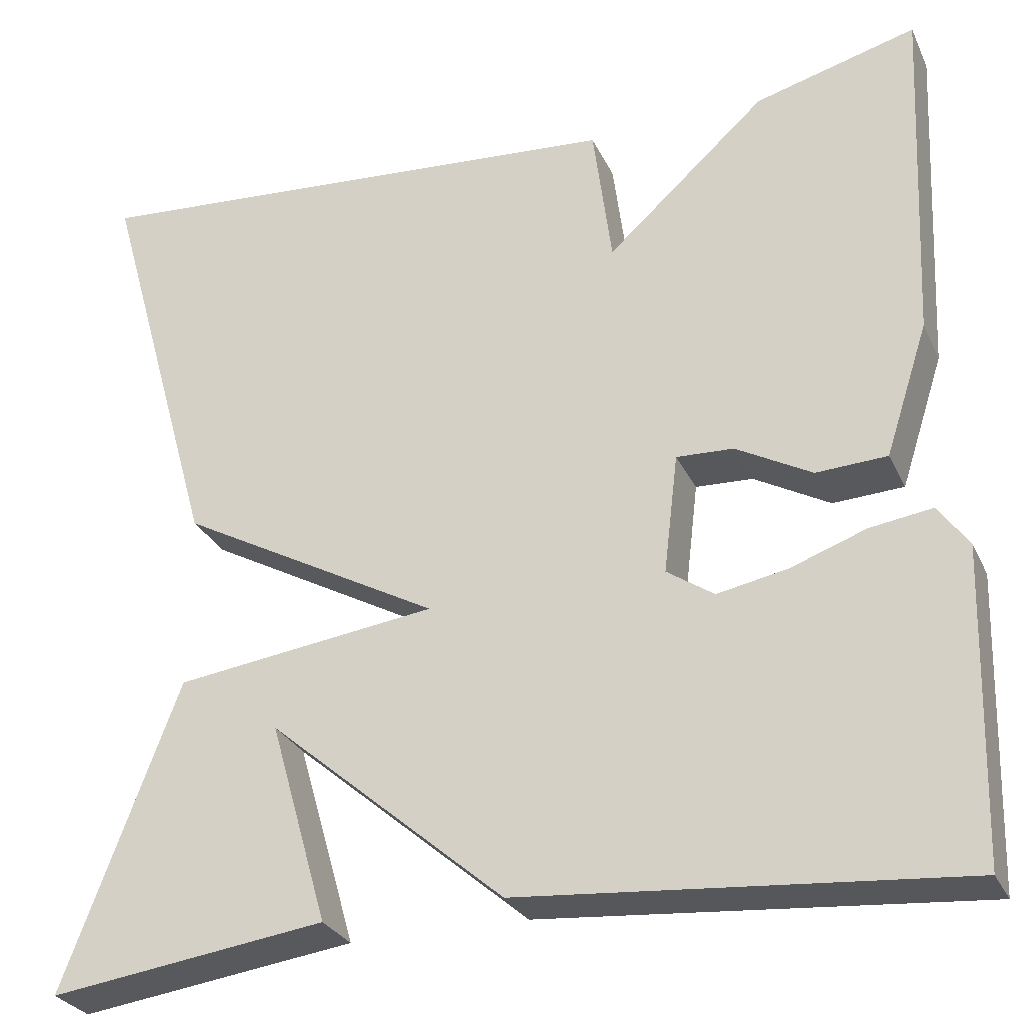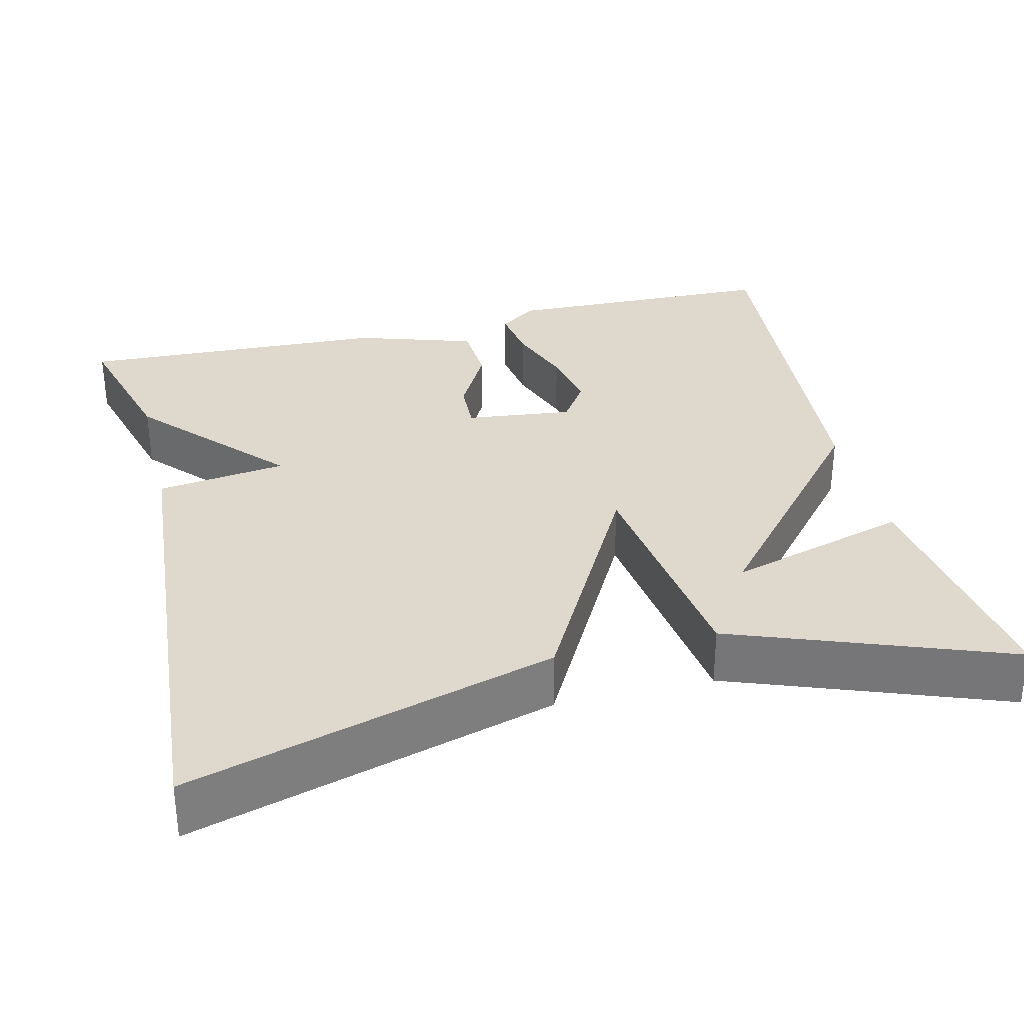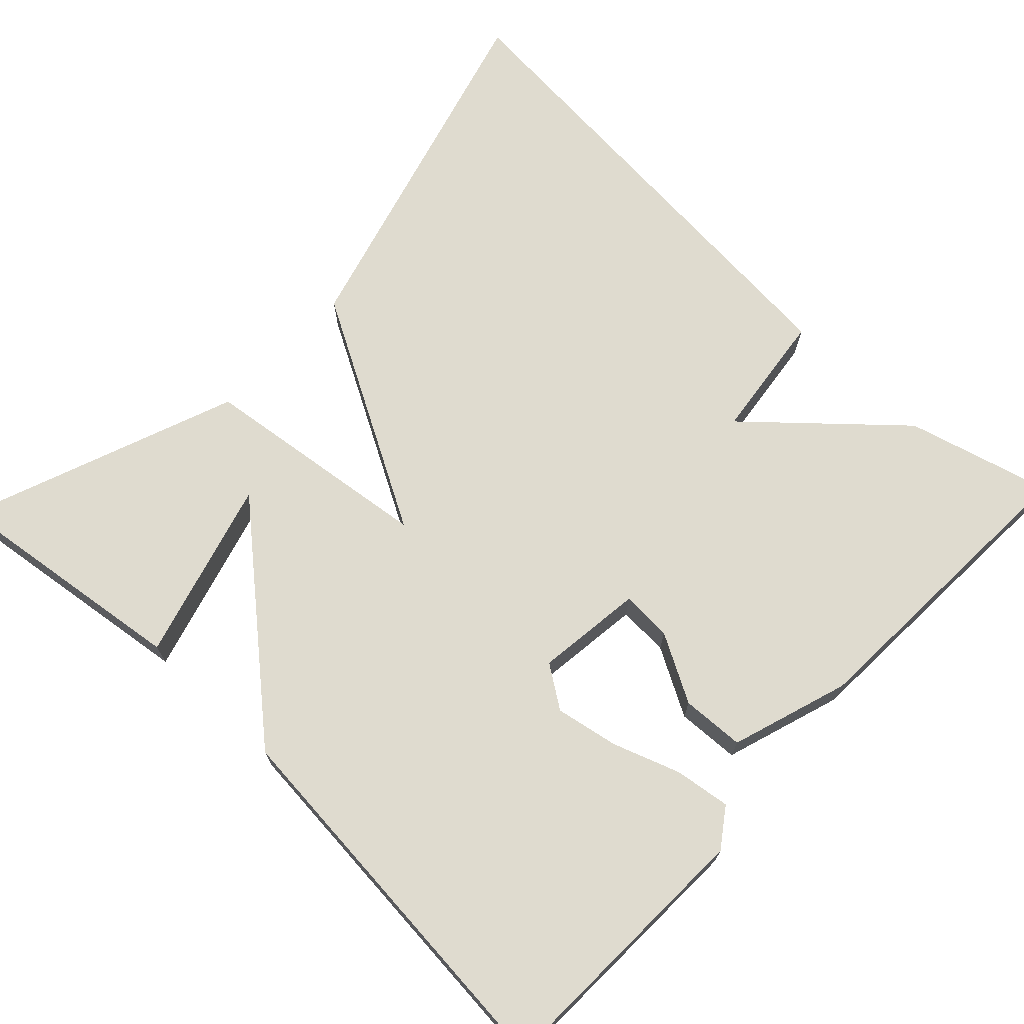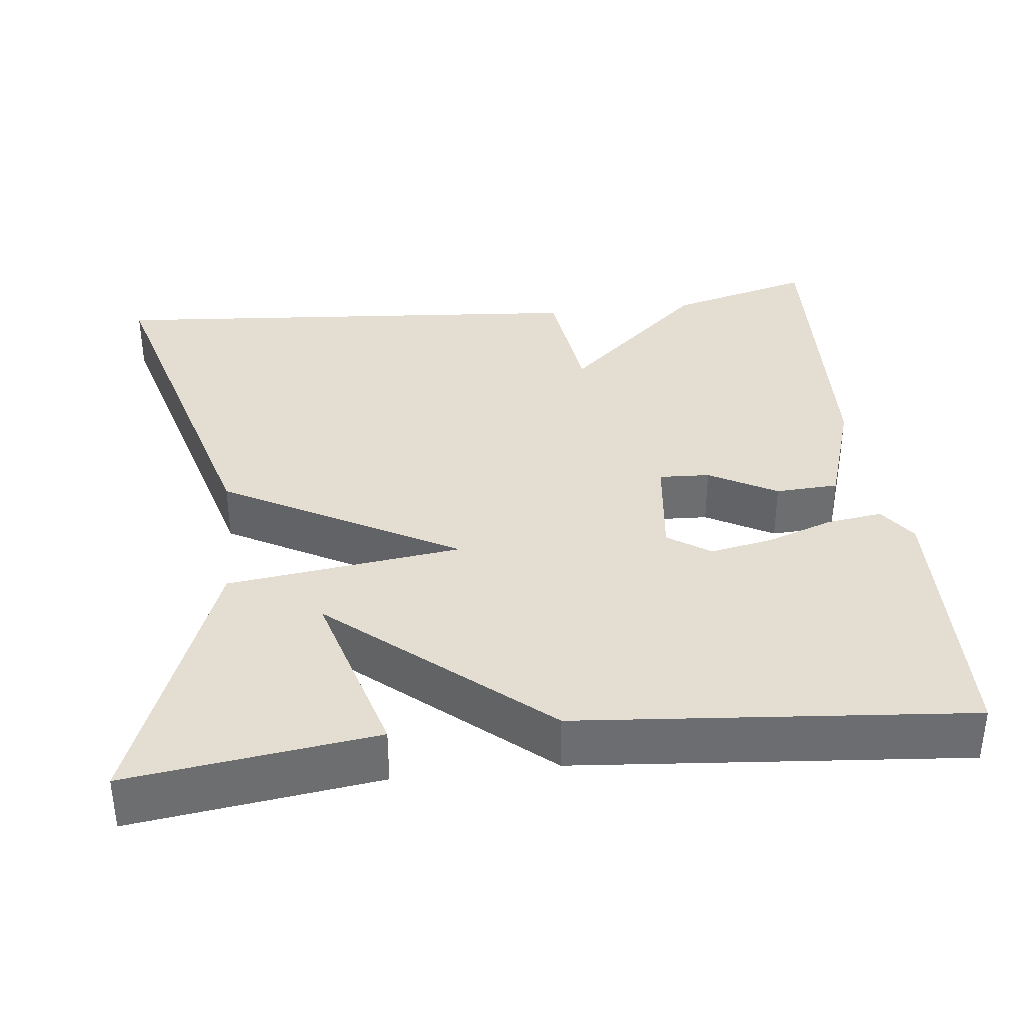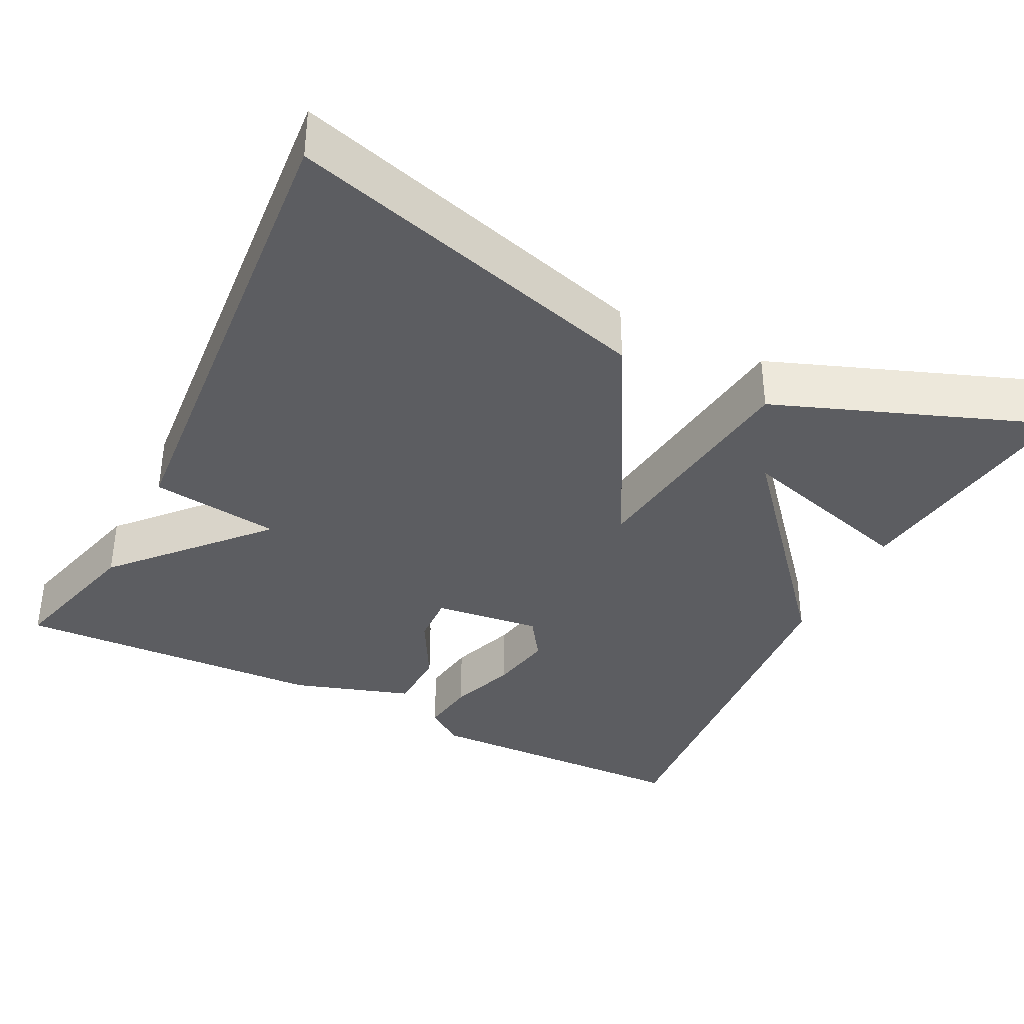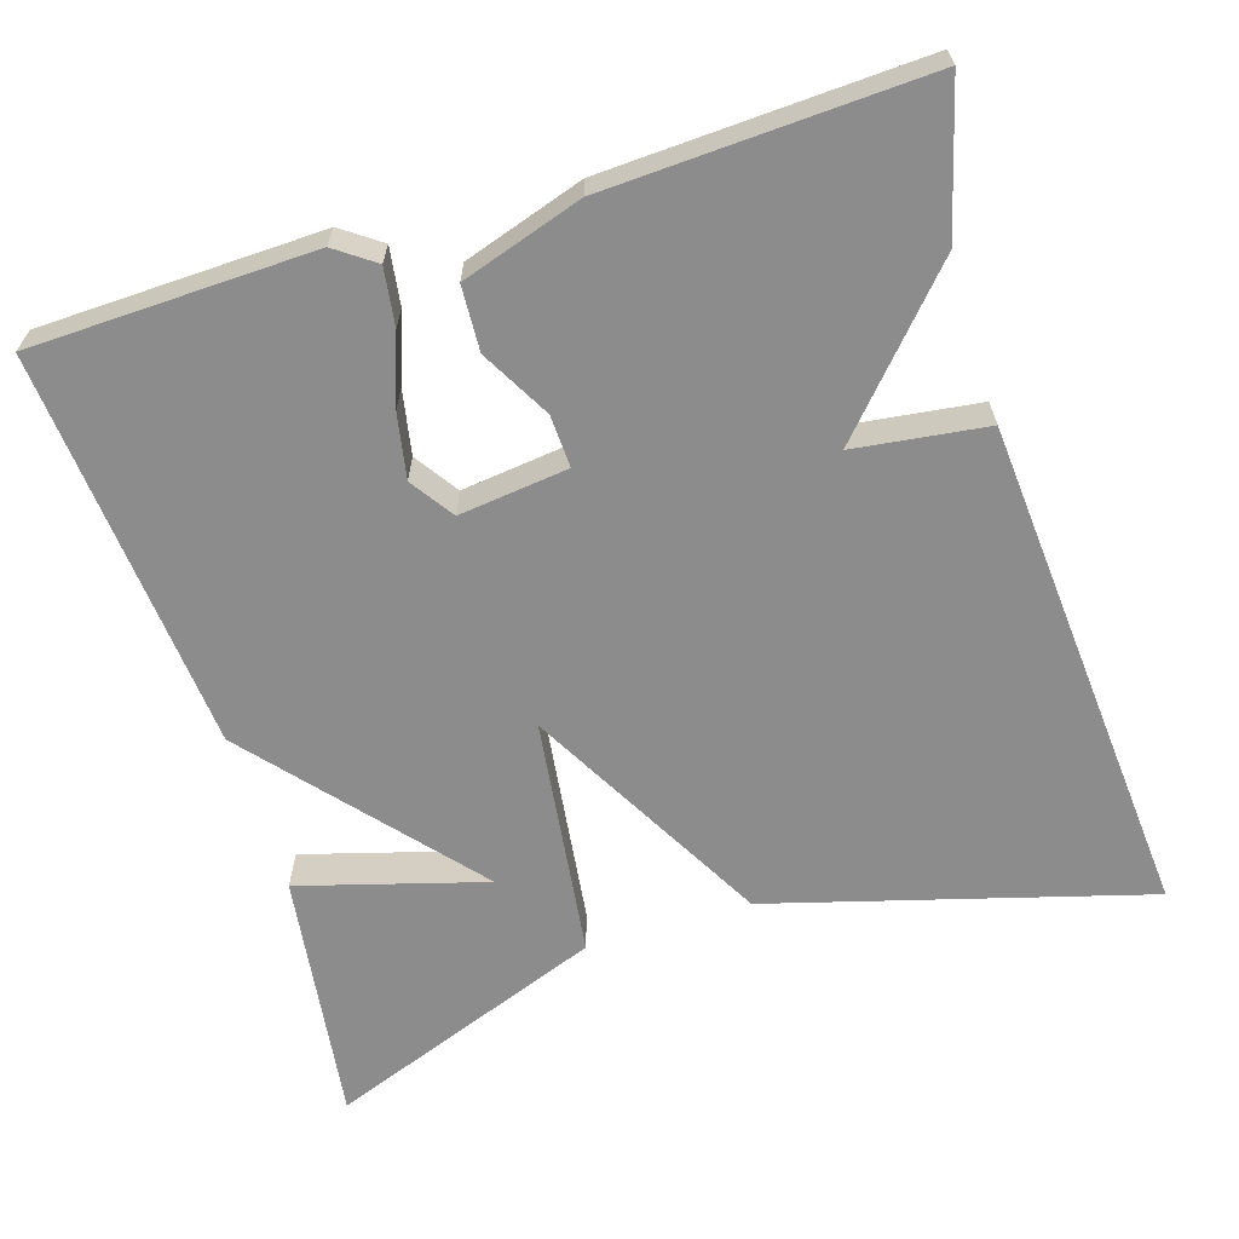
<metadata>
{"format":"obj","ext":"obj","renderer":"f3d","projection":"perspective","resolution":1024,"background":"white","views":[{"elev":-28.6,"azim":-158.7,"up":"+Z"},{"elev":32.2,"azim":76.1,"up":"+Y"},{"elev":70.4,"azim":-136.4,"up":"+Y"},{"elev":36.1,"azim":173.5,"up":"+Y"},{"elev":-37.0,"azim":63.4,"up":"+Y"},{"elev":-64.3,"azim":-72.7,"up":"+Y"}]}
</metadata>
<code>
v -0.5 0.07 0.5
v -0.319 0.07 0.451
v -0.14 0.07 0.289
v -0.119 0.07 0.451
v 0.5 0.07 0.5
v 0.371 0.07 0.042
v 0.077 0.07 -0.12
v 0.371 0.07 -0.158
v 0.5 0.07 -0.5
v 0.19 0.07 -0.458
v 0.255 0.07 -0.231
v -0.01 0.07 -0.458
v -0.5 0.07 -0.5
v -0.51 0.07 -0.154
v -0.476 0.07 -0.106
v -0.406 0.07 -0.116
v -0.322 0.07 -0.146
v -0.243 0.07 -0.161
v -0.19 0.07 -0.125
v -0.206 0.07 0.009
v -0.27 0.07 0.006
v -0.355 0.07 -0.041
v -0.434 0.07 -0.037
v -0.482 0.07 0.111
v -0.5 0 0.5
v -0.319 0 0.451
v -0.14 0 0.289
v -0.119 0 0.451
v 0.5 0 0.5
v 0.371 0 0.042
v 0.077 0 -0.12
v 0.371 0 -0.158
v 0.5 0 -0.5
v 0.19 0 -0.458
v 0.255 0 -0.231
v -0.01 0 -0.458
v -0.5 0 -0.5
v -0.51 0 -0.154
v -0.476 0 -0.106
v -0.406 0 -0.116
v -0.322 0 -0.146
v -0.243 0 -0.161
v -0.19 0 -0.125
v -0.206 0 0.009
v -0.27 0 0.006
v -0.355 0 -0.041
v -0.434 0 -0.037
v -0.482 0 0.111
f 1 2 3
f 24 1 3
f 23 24 3
f 22 23 3
f 21 22 3
f 20 21 3
f 19 20 3
f 15 16 17
f 14 15 17
f 13 14 17
f 12 13 17
f 12 17 18
f 11 12 18 19
f 9 10 11
f 8 9 11
f 7 8 11 19
f 6 7 19
f 5 6 19
f 4 5 19
f 3 4 19
f 27 26 25
f 27 25 48
f 27 48 47
f 27 47 46
f 27 46 45
f 27 45 44
f 27 44 43
f 41 40 39
f 41 39 38
f 41 38 37
f 41 37 36
f 42 41 36
f 43 42 36 35
f 35 34 33
f 35 33 32
f 43 35 32 31
f 43 31 30
f 43 30 29
f 43 29 28
f 43 28 27
f 1 25 26 2
f 2 26 27 3
f 3 27 28 4
f 4 28 29 5
f 5 29 30 6
f 6 30 31 7
f 7 31 32 8
f 8 32 33 9
f 9 33 34 10
f 10 34 35 11
f 11 35 36 12
f 12 36 37 13
f 13 37 38 14
f 14 38 39 15
f 15 39 40 16
f 16 40 41 17
f 17 41 42 18
f 18 42 43 19
f 19 43 44 20
f 20 44 45 21
f 21 45 46 22
f 22 46 47 23
f 23 47 48 24
f 24 48 25 1

</code>
